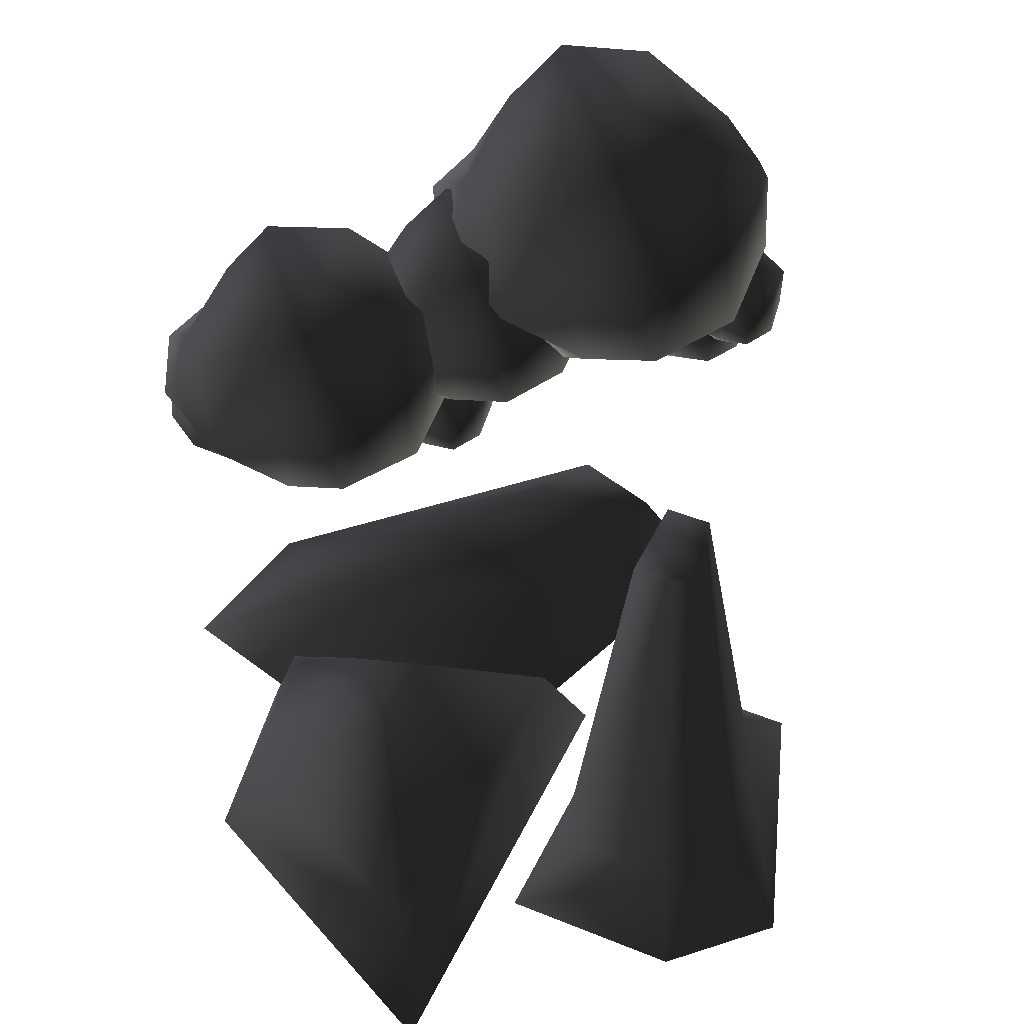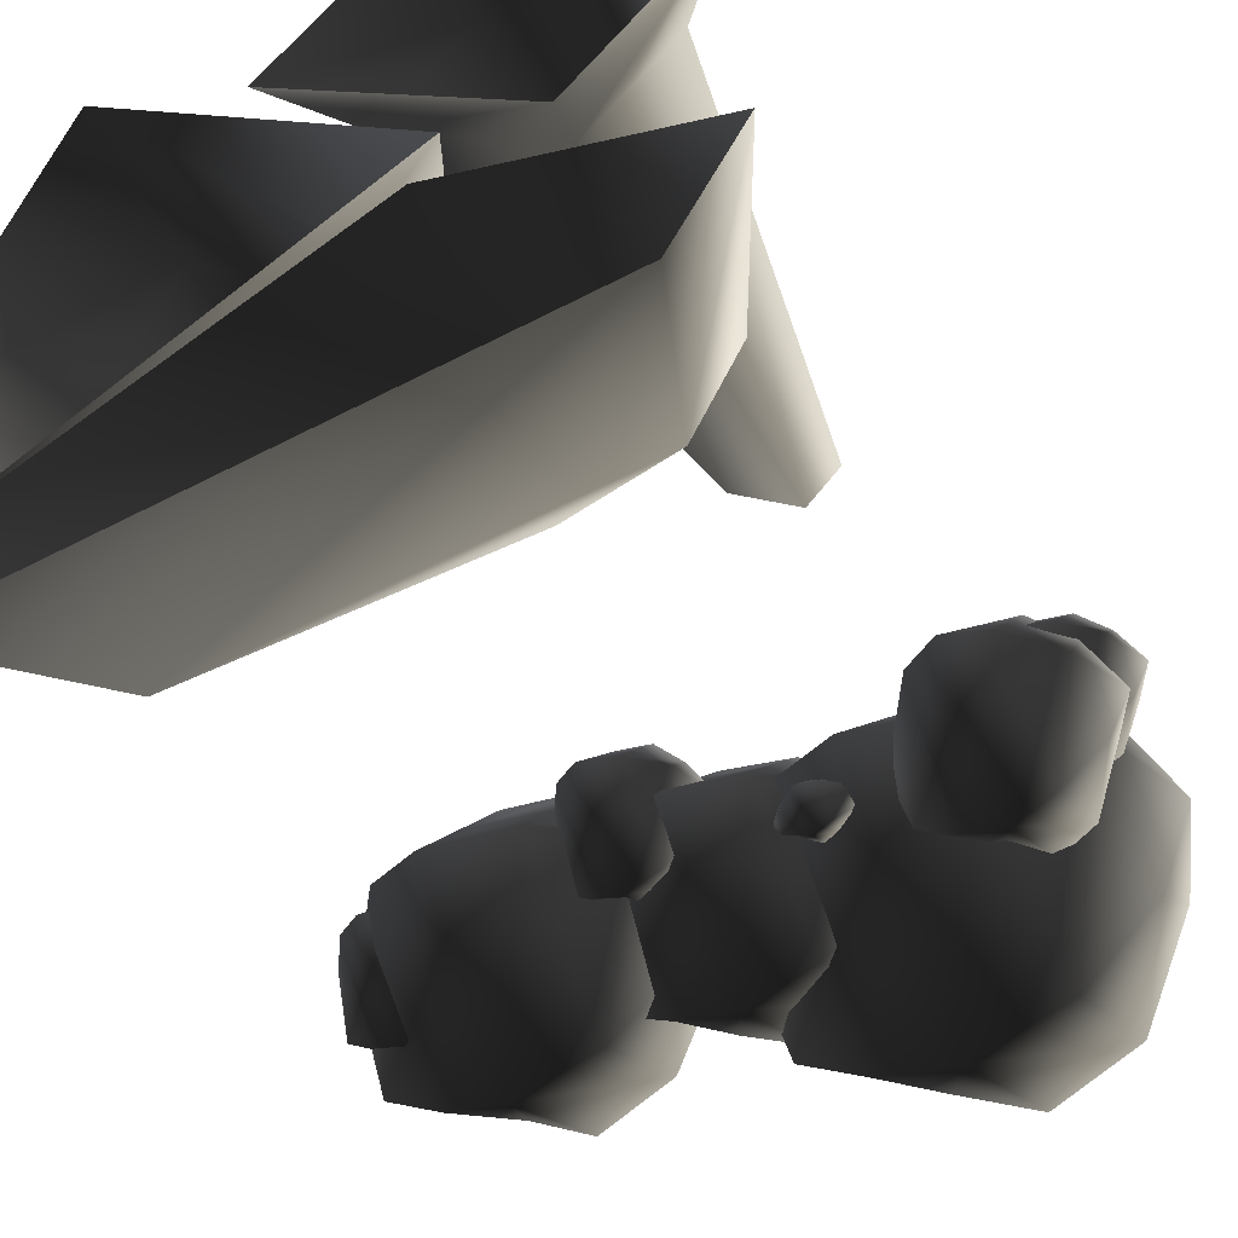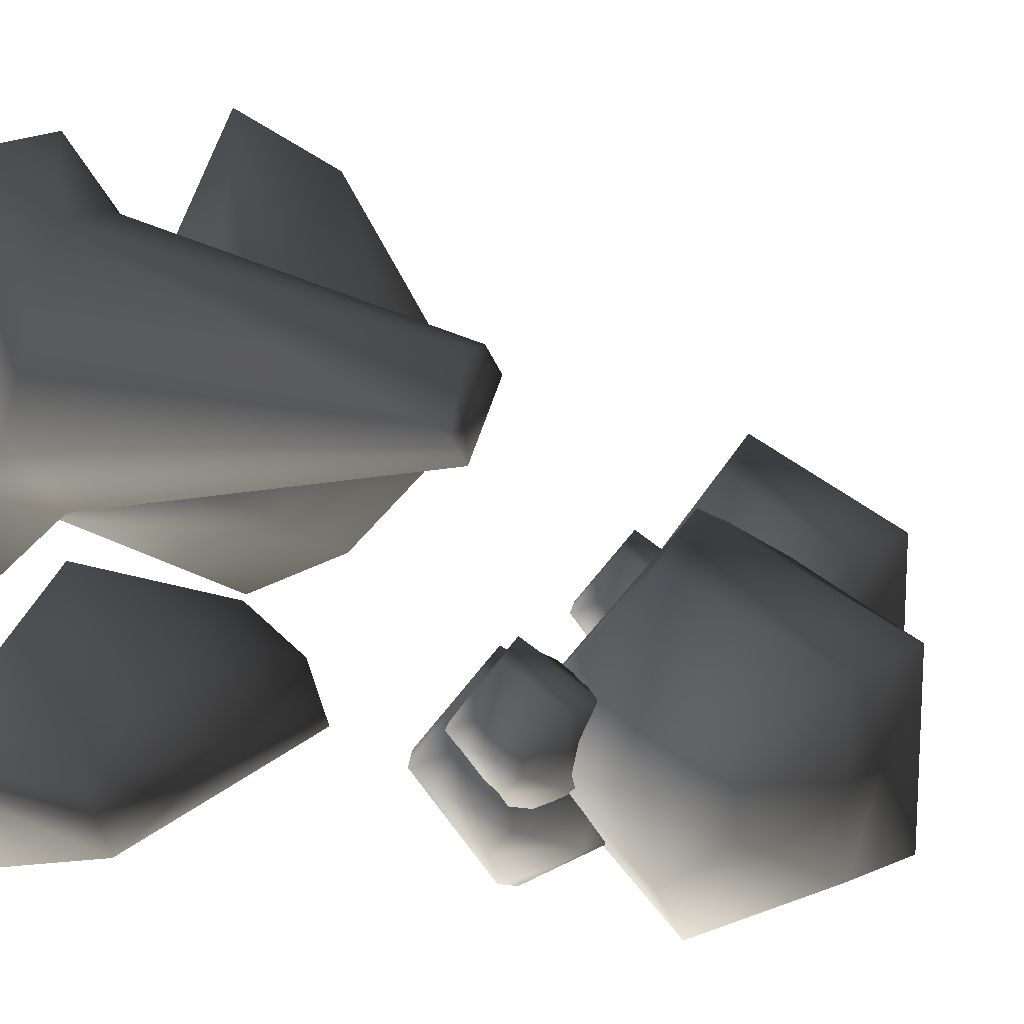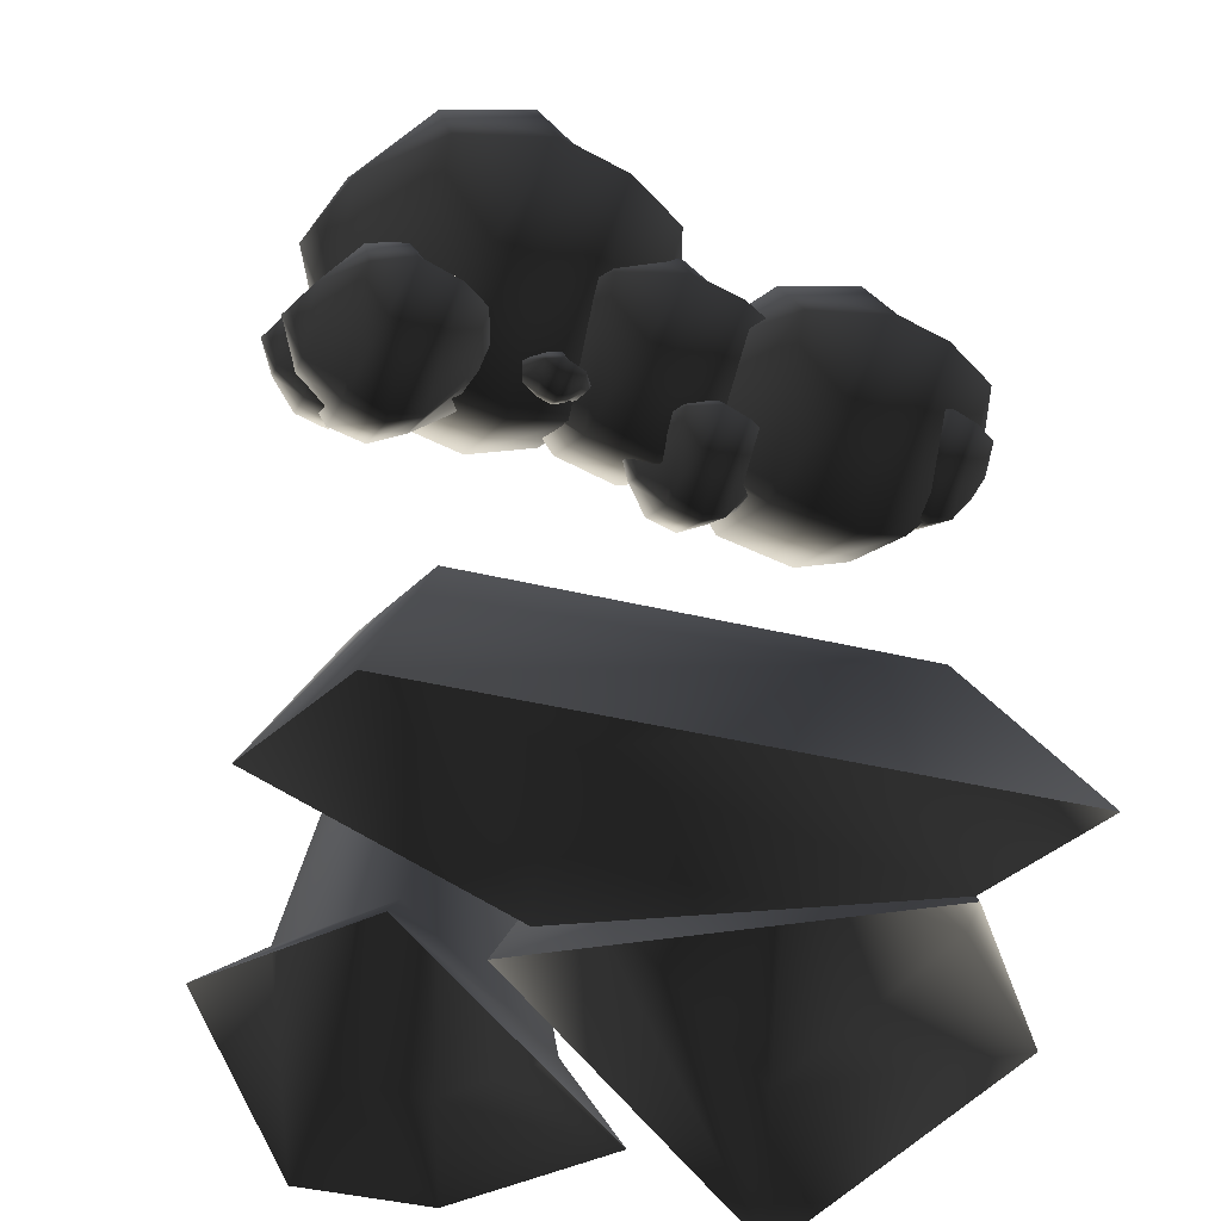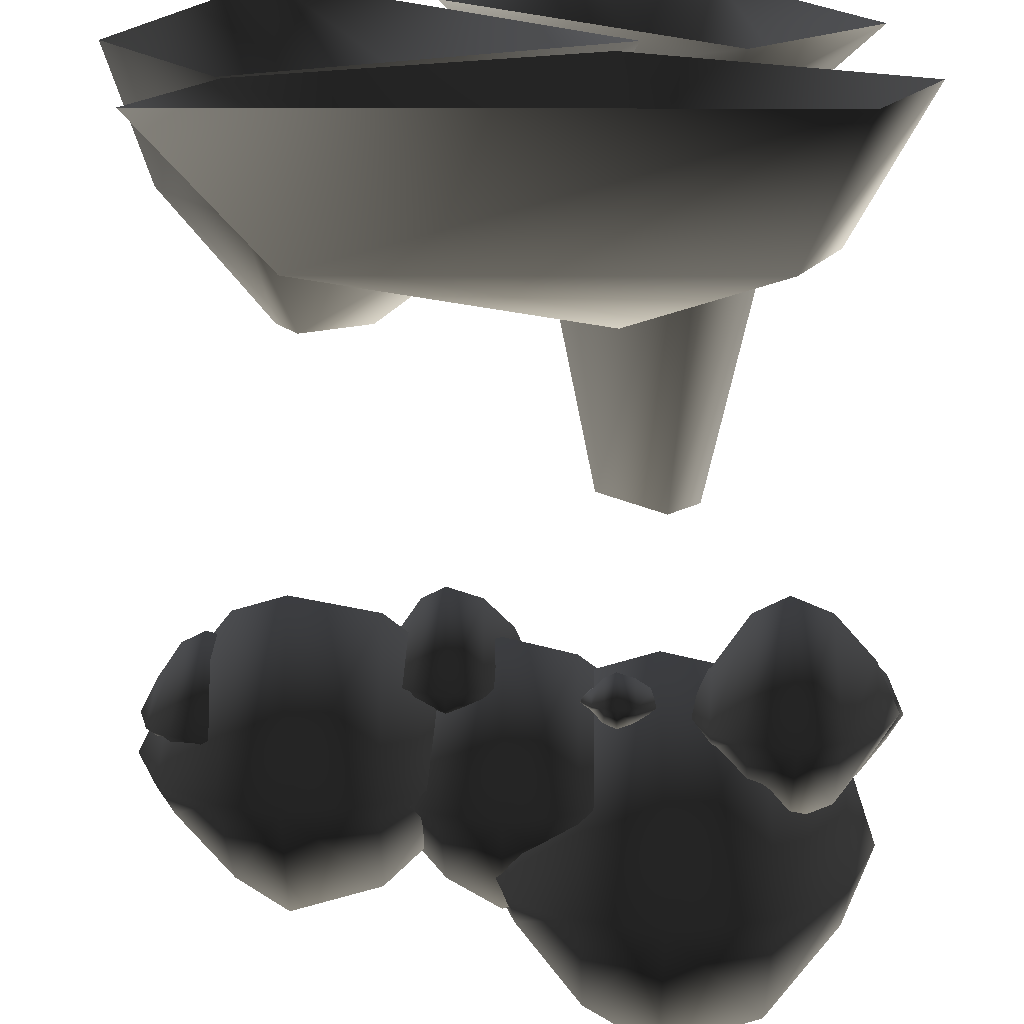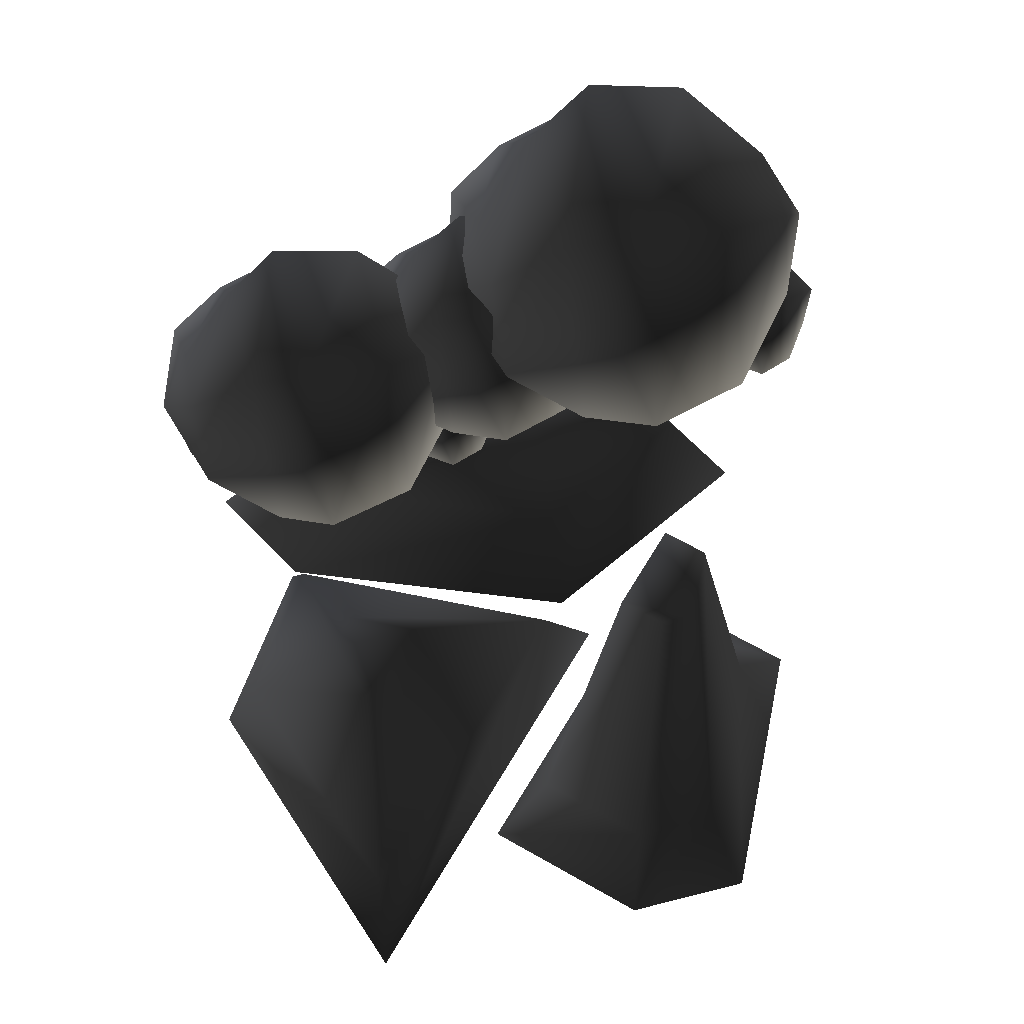
<metadata>
{"format":"obj","ext":"obj","renderer":"f3d","projection":"perspective","resolution":1024,"background":"white","views":[{"elev":46.6,"azim":-20.2,"up":"+Y"},{"elev":-52.8,"azim":29.5,"up":"+Z"},{"elev":15.3,"azim":116.3,"up":"+Z"},{"elev":-44.0,"azim":164.4,"up":"+Y"},{"elev":-70.7,"azim":-0.1,"up":"+Z"},{"elev":62.2,"azim":-14.6,"up":"+Y"}]}
</metadata>
<code>
o 2236
v -22 48 6
v -34 48 18
v -40 24 48
v 8 24 0
v -34 48 0
v -38 48 6
v -56 24 0
v -63 0 -5
v -42 0 58
v 20 0 -5
v -40 24 -24
v -42 0 -36
v 16 24 -24
v -24 24 -40
v -41 0 -37
v 16 0 -14
v 48 24 -40
v 16 36 -40
v -32 24 -56
v -53 0 -59
v 40 24 -56
v 50 0 -59
v 62 0 -37
v 21 84 33
v 15 84 27
v 0 12 32
v 16 12 48
v 27 84 33
v 27 84 15
v 32 12 0
v 36 0 -12
v -12 0 36
v 12 0 60
v 32 12 48
v 33 84 21
v 48 12 16
v 60 0 12
v 36 0 60
v -19 98 -9
v -14 96 -6
v -14 108 -12
v -19 102 -14
v -21 99 -17
v -18 93 -17
v -14 87 -17
v -10 96 -3
v -10 109 -11
v -10 109 -23
v -14 107 -21
v -18 102 -20
v -19 98 -26
v -15 98 -29
v -10 85 -17
v -4 96 -5
v -4 107 -11
v -4 107 -23
v -10 98 -31
v -4 87 -17
v 1 96 -12
v 1 102 -15
v 1 102 -20
v 1 99 -23
v -4 98 -29
v 1 92 -17
v 4 99 -17
v 13 100 -23
v 15 100 -22
v 15 105 -25
v 13 102 -26
v 11 101 -26
v 13 99 -26
v 15 97 -26
v 17 100 -21
v 17 105 -24
v 17 105 -29
v 15 104 -28
v 13 102 -27
v 13 100 -30
v 15 100 -31
v 17 96 -26
v 20 100 -22
v 20 104 -24
v 20 104 -29
v 17 100 -32
v 20 97 -26
v 23 100 -25
v 23 102 -26
v 23 102 -27
v 23 101 -29
v 20 100 -31
v 23 99 -26
v 25 101 -26
v 41 106 -9
v 46 104 -6
v 46 116 -12
v 41 110 -14
v 39 107 -17
v 42 101 -17
v 46 95 -17
v 50 104 -3
v 50 117 -11
v 50 117 -23
v 46 115 -21
v 42 110 -20
v 41 106 -26
v 45 106 -29
v 50 93 -17
v 56 104 -5
v 56 115 -11
v 56 115 -23
v 50 106 -31
v 56 95 -17
v 61 104 -12
v 61 110 -15
v 61 110 -20
v 61 107 -23
v 56 106 -29
v 61 100 -17
v 64 107 -17
v 0 127 -1
v 12 121 7
v 12 153 -8
v 0 140 -12
v -6 129 -20
v 1 115 -20
v 12 98 -21
v 24 121 12
v 24 157 -4
v 24 157 -37
v 12 152 -32
v 1 140 -26
v 0 127 -42
v 11 127 -50
v 24 94 -22
v 41 122 8
v 41 152 -5
v 41 152 -36
v 24 127 -54
v 41 98 -22
v 54 124 -7
v 54 140 -13
v 54 140 -27
v 54 128 -37
v 41 127 -50
v 54 111 -21
v 60 129 -20
v -19 114 -7
v -10 110 -2
v -10 132 -12
v -19 123 -15
v -24 115 -20
v -18 106 -20
v -10 95 -20
v -1 110 2
v -1 135 -9
v -1 135 -31
v -10 131 -28
v -18 123 -24
v -19 114 -35
v -11 114 -40
v -1 92 -21
v 11 111 -1
v 11 131 -10
v 11 131 -31
v -1 114 -43
v 11 95 -21
v 21 112 -12
v 21 123 -16
v 21 123 -24
v 21 115 -31
v 11 114 -40
v 21 103 -20
v 25 115 -20
v -55 111 -3
v -44 106 5
v -44 132 -8
v -55 122 -12
v -60 113 -19
v -54 101 -19
v -44 88 -20
v -35 106 9
v -35 135 -5
v -35 135 -32
v -44 131 -28
v -54 122 -23
v -55 111 -36
v -45 111 -43
v -35 85 -21
v -20 107 6
v -20 131 -6
v -20 131 -31
v -35 111 -46
v -20 88 -21
v -8 109 -8
v -8 122 -13
v -8 122 -24
v -8 112 -32
v -20 111 -43
v -8 98 -20
v -3 113 -19
v -57 104 -13
v -52 102 -10
v -52 114 -16
v -57 108 -18
v -59 105 -21
v -56 99 -21
v -52 93 -21
v -48 102 -7
v -48 115 -15
v -48 115 -27
v -52 113 -25
v -56 108 -24
v -57 104 -30
v -53 104 -33
v -48 91 -21
v -42 102 -9
v -42 113 -15
v -42 113 -27
v -48 104 -35
v -42 93 -21
v -37 102 -16
v -37 108 -19
v -37 108 -24
v -37 105 -27
v -42 104 -33
v -37 98 -21
v -34 105 -21
v 31 101 -15
v 38 98 -11
v 38 116 -19
v 31 108 -20
v 28 103 -26
v 32 95 -26
v 38 86 -26
v 44 98 -7
v 44 118 -18
v 44 118 -34
v 38 115 -31
v 32 107 -30
v 31 101 -38
v 36 101 -42
v 44 83 -26
v 51 98 -9
v 51 115 -18
v 51 115 -34
v 44 101 -45
v 51 86 -26
v 58 98 -19
v 58 107 -23
v 58 107 -30
v 58 103 -34
v 51 101 -42
v 58 94 -26
v 62 103 -26
f 1 2 3
f 1 3 4
f 1 4 5
f 1 5 6
f 1 6 2
f 2 6 7
f 2 7 3
f 3 7 8
f 3 8 9
f 3 9 4
f 4 9 10
f 4 10 11
f 4 11 5
f 5 11 6
f 6 11 7
f 7 11 12
f 7 12 8
f 13 14 15
f 13 15 16
f 13 16 17
f 13 17 18
f 13 18 14
f 14 18 19
f 14 19 20
f 14 20 15
f 19 21 22
f 19 22 20
f 21 17 23
f 21 23 22
f 17 16 23
f 18 21 19
f 21 18 17
f 11 10 12
f 24 25 26
f 24 26 27
f 24 27 28
f 24 28 25
f 25 28 29
f 25 29 30
f 25 30 26
f 26 30 31
f 26 31 32
f 26 32 27
f 27 32 33
f 27 33 34
f 27 34 28
f 28 34 35
f 28 35 29
f 29 35 36
f 29 36 30
f 30 36 37
f 30 37 31
f 35 34 36
f 36 34 38
f 36 38 37
f 34 33 38
f 39 40 41
f 39 41 42
f 39 42 43
f 39 43 44
f 39 44 40
f 40 44 45
f 40 45 46
f 40 46 41
f 41 46 47
f 41 47 48
f 41 48 49
f 41 49 42
f 42 49 50
f 42 50 43
f 43 50 51
f 43 51 44
f 44 51 45
f 45 51 52
f 45 52 53
f 45 53 46
f 46 53 54
f 46 54 55
f 46 55 47
f 47 55 56
f 47 56 48
f 48 56 57
f 48 57 49
f 49 57 52
f 49 52 50
f 50 52 51
f 53 52 57
f 53 57 58
f 53 58 54
f 54 58 59
f 54 59 60
f 54 60 55
f 55 60 61
f 55 61 56
f 56 61 62
f 56 62 63
f 56 63 57
f 57 63 58
f 58 63 64
f 58 64 59
f 59 64 65
f 59 65 60
f 60 65 61
f 61 65 62
f 62 65 64
f 62 64 63
f 66 67 68
f 66 68 69
f 66 69 70
f 66 70 71
f 66 71 67
f 67 71 72
f 67 72 73
f 67 73 68
f 68 73 74
f 68 74 75
f 68 75 76
f 68 76 69
f 69 76 77
f 69 77 70
f 70 77 78
f 70 78 71
f 71 78 72
f 72 78 79
f 72 79 80
f 72 80 73
f 73 80 81
f 73 81 82
f 73 82 74
f 74 82 83
f 74 83 75
f 75 83 84
f 75 84 76
f 76 84 79
f 76 79 77
f 77 79 78
f 80 79 84
f 80 84 85
f 80 85 81
f 81 85 86
f 81 86 87
f 81 87 82
f 82 87 88
f 82 88 83
f 83 88 89
f 83 89 90
f 83 90 84
f 84 90 85
f 85 90 91
f 85 91 86
f 86 91 92
f 86 92 87
f 87 92 88
f 88 92 89
f 89 92 91
f 89 91 90
f 93 94 95
f 93 95 96
f 93 96 97
f 93 97 98
f 93 98 94
f 94 98 99
f 94 99 100
f 94 100 95
f 95 100 101
f 95 101 102
f 95 102 103
f 95 103 96
f 96 103 104
f 96 104 97
f 97 104 105
f 97 105 98
f 98 105 99
f 99 105 106
f 99 106 107
f 99 107 100
f 100 107 108
f 100 108 109
f 100 109 101
f 101 109 110
f 101 110 102
f 102 110 111
f 102 111 103
f 103 111 106
f 103 106 104
f 104 106 105
f 107 106 111
f 107 111 112
f 107 112 108
f 108 112 113
f 108 113 114
f 108 114 109
f 109 114 115
f 109 115 110
f 110 115 116
f 110 116 117
f 110 117 111
f 111 117 112
f 112 117 118
f 112 118 113
f 113 118 119
f 113 119 114
f 114 119 115
f 115 119 116
f 116 119 118
f 116 118 117
f 120 121 122
f 120 122 123
f 120 123 124
f 120 124 125
f 120 125 121
f 121 125 126
f 121 126 127
f 121 127 122
f 122 127 128
f 122 128 129
f 122 129 130
f 122 130 123
f 123 130 131
f 123 131 124
f 124 131 132
f 124 132 125
f 125 132 126
f 126 132 133
f 126 133 134
f 126 134 127
f 127 134 135
f 127 135 136
f 127 136 128
f 128 136 137
f 128 137 129
f 129 137 138
f 129 138 130
f 130 138 133
f 130 133 131
f 131 133 132
f 134 133 138
f 134 138 139
f 134 139 135
f 135 139 140
f 135 140 141
f 135 141 136
f 136 141 142
f 136 142 137
f 137 142 143
f 137 143 144
f 137 144 138
f 138 144 139
f 139 144 145
f 139 145 140
f 140 145 146
f 140 146 141
f 141 146 142
f 142 146 143
f 143 146 145
f 143 145 144
f 147 148 149
f 147 149 150
f 147 150 151
f 147 151 152
f 147 152 148
f 148 152 153
f 148 153 154
f 148 154 149
f 149 154 155
f 149 155 156
f 149 156 157
f 149 157 150
f 150 157 158
f 150 158 151
f 151 158 159
f 151 159 152
f 152 159 153
f 153 159 160
f 153 160 161
f 153 161 154
f 154 161 162
f 154 162 163
f 154 163 155
f 155 163 164
f 155 164 156
f 156 164 165
f 156 165 157
f 157 165 160
f 157 160 158
f 158 160 159
f 161 160 165
f 161 165 166
f 161 166 162
f 162 166 167
f 162 167 168
f 162 168 163
f 163 168 169
f 163 169 164
f 164 169 170
f 164 170 171
f 164 171 165
f 165 171 166
f 166 171 172
f 166 172 167
f 167 172 173
f 167 173 168
f 168 173 169
f 169 173 170
f 170 173 172
f 170 172 171
f 174 175 176
f 174 176 177
f 174 177 178
f 174 178 179
f 174 179 175
f 175 179 180
f 175 180 181
f 175 181 176
f 176 181 182
f 176 182 183
f 176 183 184
f 176 184 177
f 177 184 185
f 177 185 178
f 178 185 186
f 178 186 179
f 179 186 180
f 180 186 187
f 180 187 188
f 180 188 181
f 181 188 189
f 181 189 190
f 181 190 182
f 182 190 191
f 182 191 183
f 183 191 192
f 183 192 184
f 184 192 187
f 184 187 185
f 185 187 186
f 188 187 192
f 188 192 193
f 188 193 189
f 189 193 194
f 189 194 195
f 189 195 190
f 190 195 196
f 190 196 191
f 191 196 197
f 191 197 198
f 191 198 192
f 192 198 193
f 193 198 199
f 193 199 194
f 194 199 200
f 194 200 195
f 195 200 196
f 196 200 197
f 197 200 199
f 197 199 198
f 201 202 203
f 201 203 204
f 201 204 205
f 201 205 206
f 201 206 202
f 202 206 207
f 202 207 208
f 202 208 203
f 203 208 209
f 203 209 210
f 203 210 211
f 203 211 204
f 204 211 212
f 204 212 205
f 205 212 213
f 205 213 206
f 206 213 207
f 207 213 214
f 207 214 215
f 207 215 208
f 208 215 216
f 208 216 217
f 208 217 209
f 209 217 218
f 209 218 210
f 210 218 219
f 210 219 211
f 211 219 214
f 211 214 212
f 212 214 213
f 215 214 219
f 215 219 220
f 215 220 216
f 216 220 221
f 216 221 222
f 216 222 217
f 217 222 223
f 217 223 218
f 218 223 224
f 218 224 225
f 218 225 219
f 219 225 220
f 220 225 226
f 220 226 221
f 221 226 227
f 221 227 222
f 222 227 223
f 223 227 224
f 224 227 226
f 224 226 225
f 228 229 230
f 228 230 231
f 228 231 232
f 228 232 233
f 228 233 229
f 229 233 234
f 229 234 235
f 229 235 230
f 230 235 236
f 230 236 237
f 230 237 238
f 230 238 231
f 231 238 239
f 231 239 232
f 232 239 240
f 232 240 233
f 233 240 234
f 234 240 241
f 234 241 242
f 234 242 235
f 235 242 243
f 235 243 244
f 235 244 236
f 236 244 245
f 236 245 237
f 237 245 246
f 237 246 238
f 238 246 241
f 238 241 239
f 239 241 240
f 242 241 246
f 242 246 247
f 242 247 243
f 243 247 248
f 243 248 249
f 243 249 244
f 244 249 250
f 244 250 245
f 245 250 251
f 245 251 252
f 245 252 246
f 246 252 247
f 247 252 253
f 247 253 248
f 248 253 254
f 248 254 249
f 249 254 250
f 250 254 251
f 251 254 253
f 251 253 252

</code>
